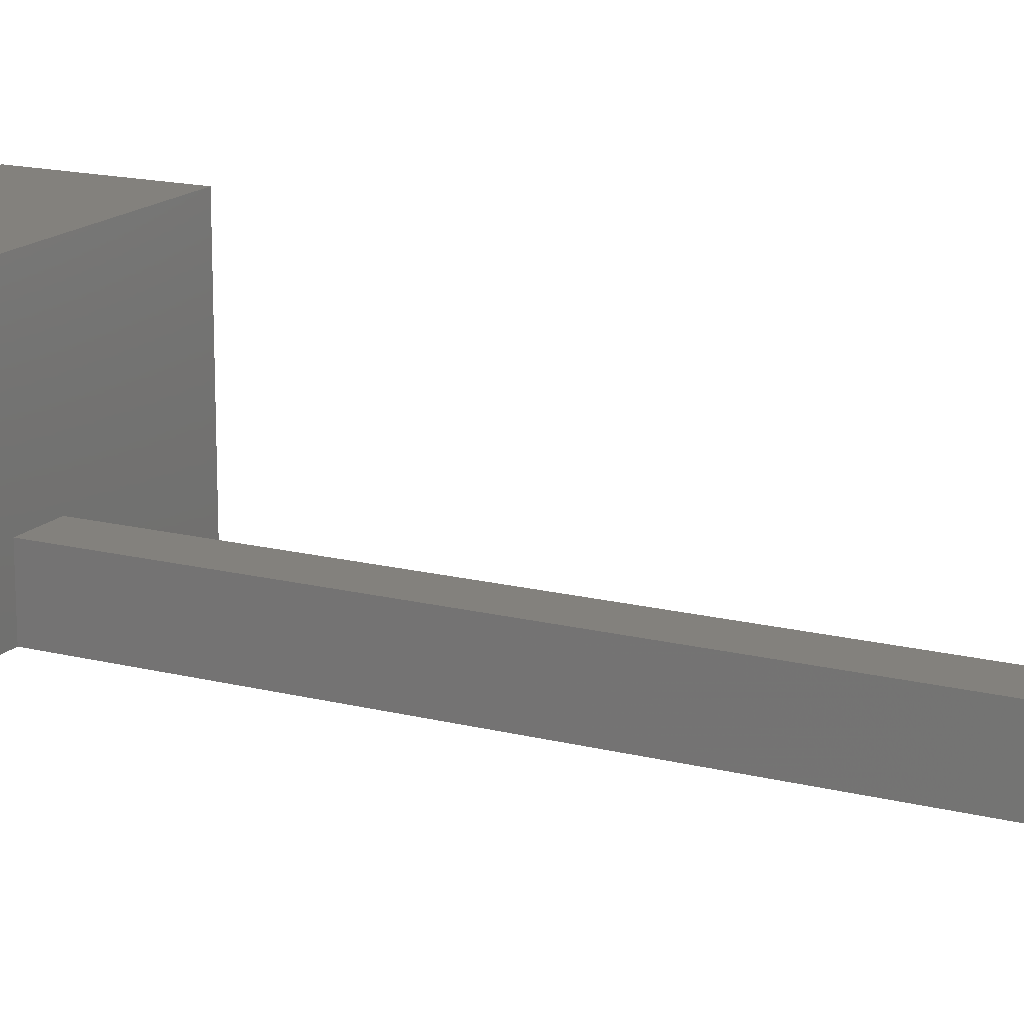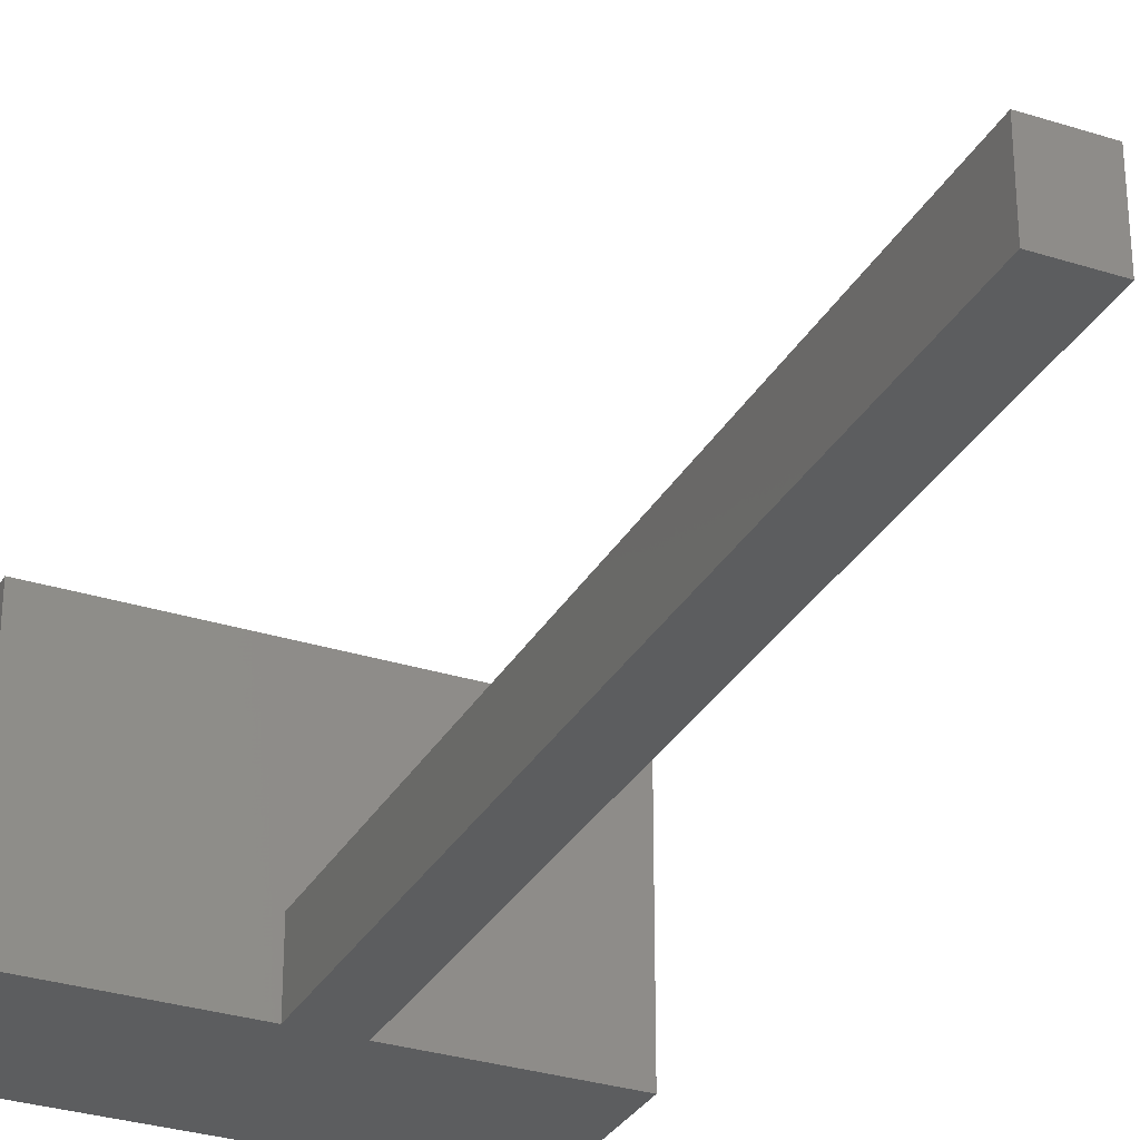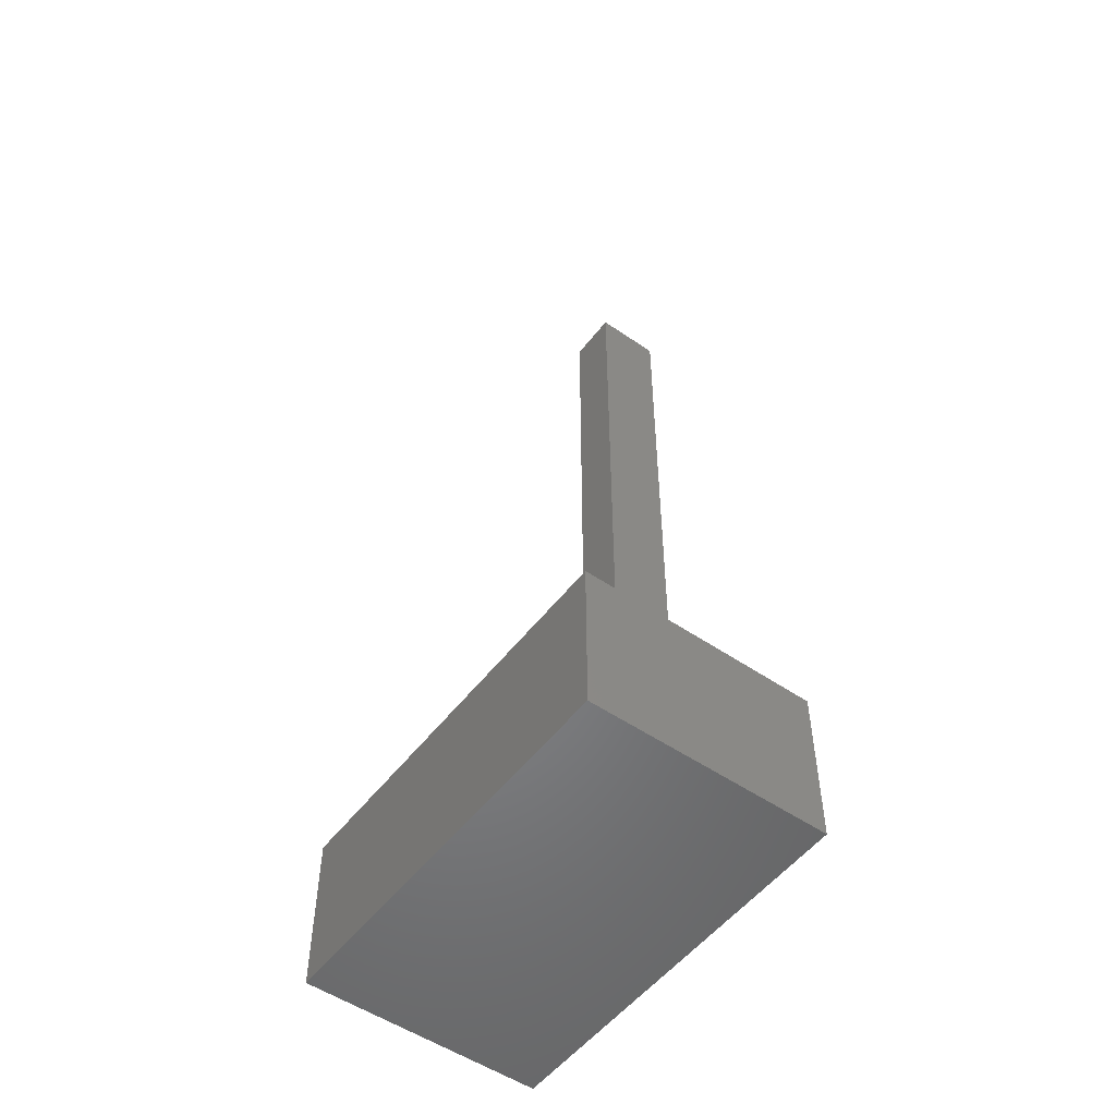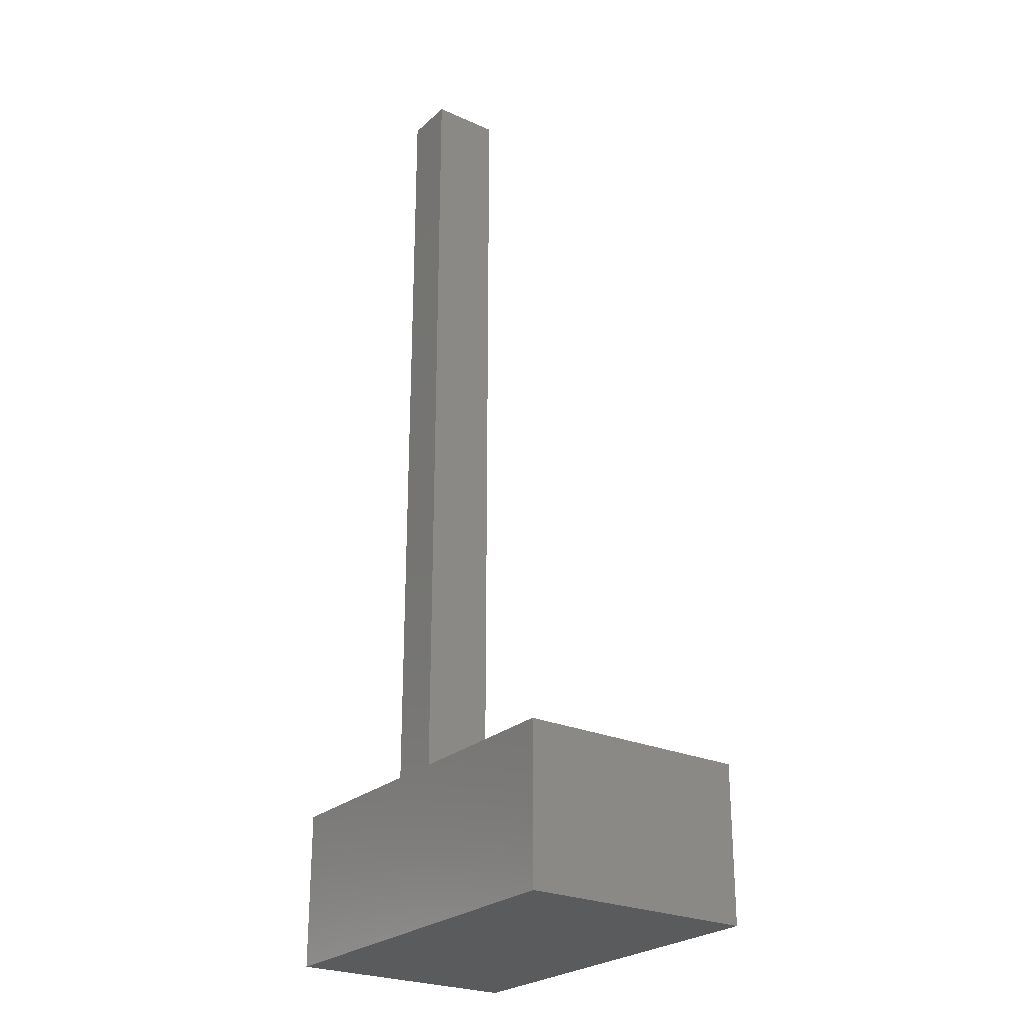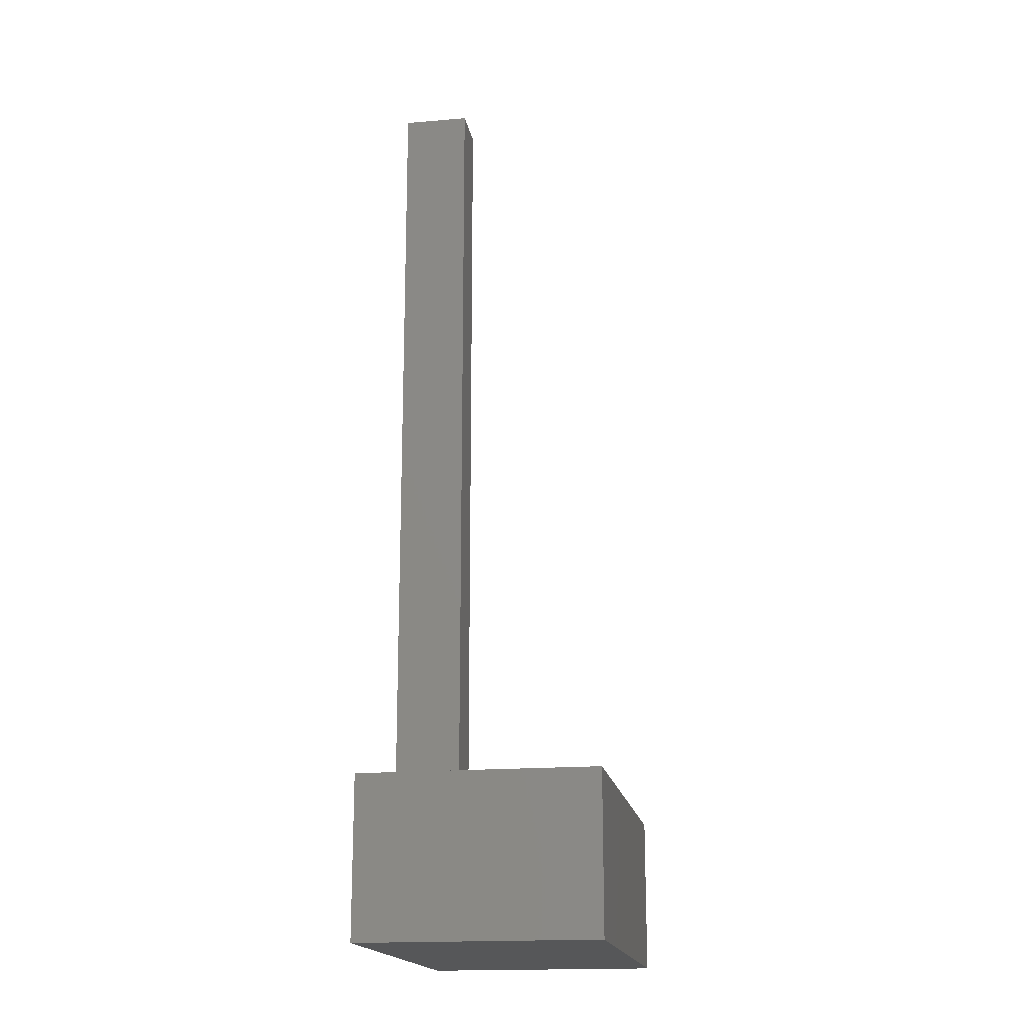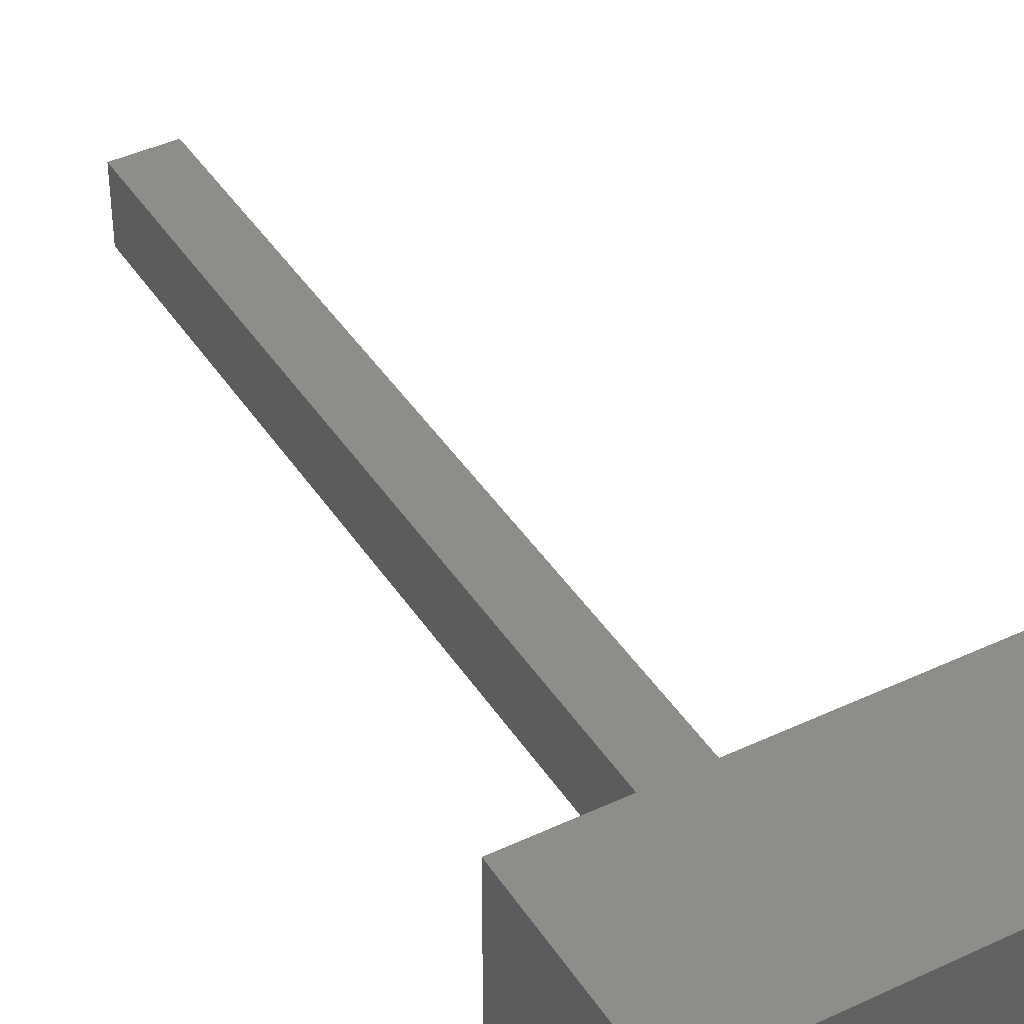
<metadata>
{"format":"stl","ext":"stl","renderer":"f3d","projection":"perspective","resolution":1024,"background":"white","views":[{"elev":16.1,"azim":117.7,"up":"+Z"},{"elev":-30.8,"azim":155.4,"up":"+Z"},{"elev":-52.5,"azim":53.5,"up":"+Y"},{"elev":-25.4,"azim":-125.6,"up":"+Y"},{"elev":-17.5,"azim":-80.4,"up":"+Y"},{"elev":41.2,"azim":-29.9,"up":"+Z"}]}
</metadata>
<code>
# stl→obj: 16 verts, 28 faces
v 0.65 -10 1.7
v 0.65 10 5.722e-07
v 0.65 10 1.7
v 0.65 -10 5.722e-07
v -0.65 10 1.7
v -0.65 -10 1.7
v 5 -14 5.722e-07
v 5 -10 5.722e-07
v -0.65 -10 5.722e-07
v -5 -14 5.722e-07
v -5 -10 5.722e-07
v -0.65 10 5.722e-07
v 5 -10 6
v -5 -10 6
v 5 -14 6
v -5 -14 6
f 1 2 3
f 2 1 4
f 5 1 3
f 1 5 6
f 7 4 8
f 4 9 2
f 7 9 4
f 10 9 7
f 9 10 11
f 2 9 12
f 9 5 12
f 5 9 6
f 2 5 3
f 5 2 12
f 13 1 14
f 8 1 13
f 1 8 4
f 6 14 1
f 11 6 9
f 6 11 14
f 15 8 13
f 8 15 7
f 14 15 13
f 15 14 16
f 10 14 11
f 14 10 16
f 10 15 16
f 15 10 7

</code>
